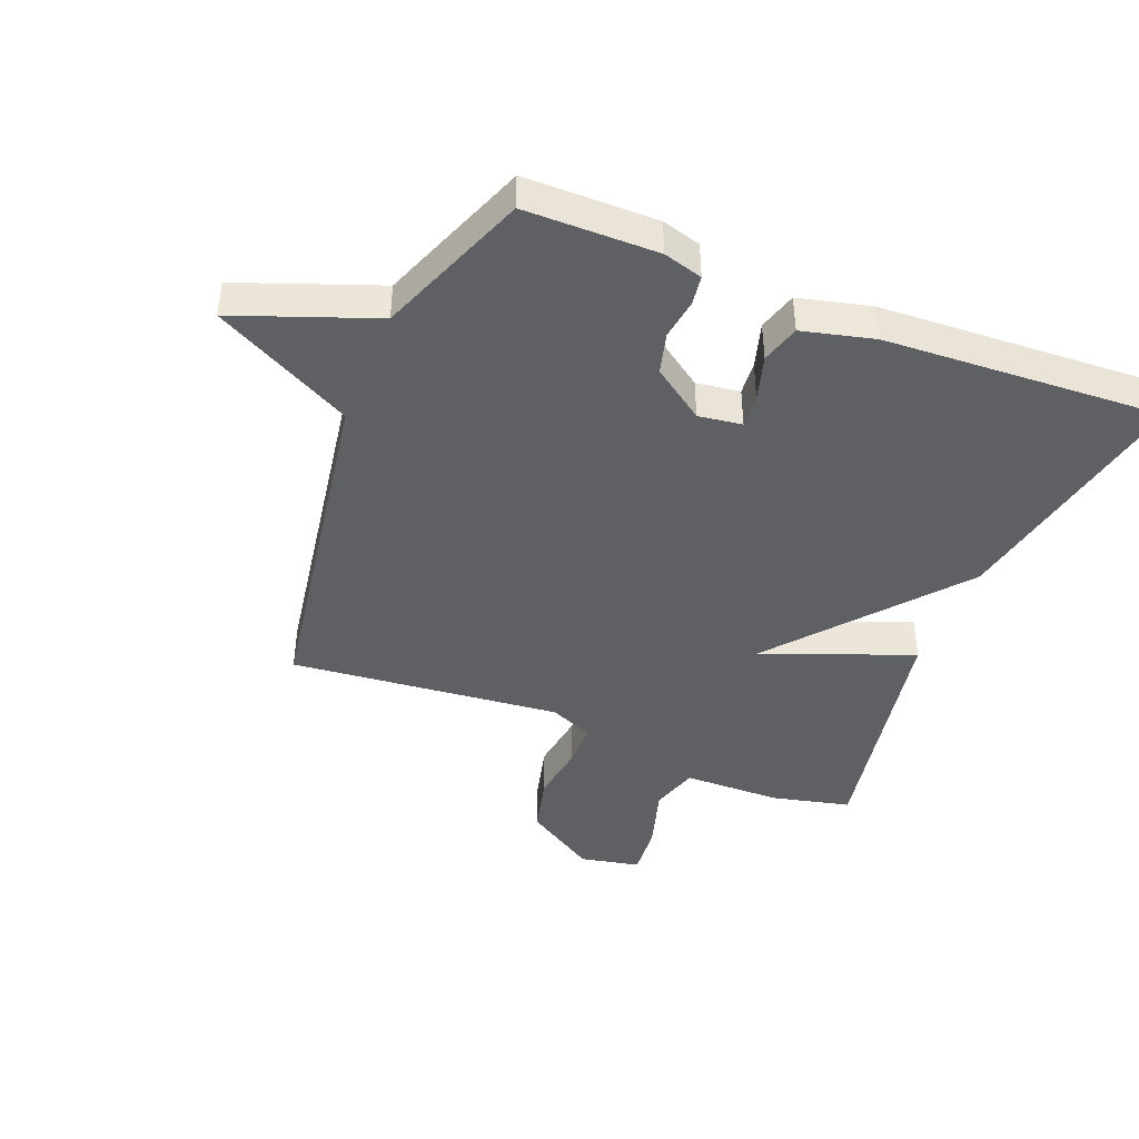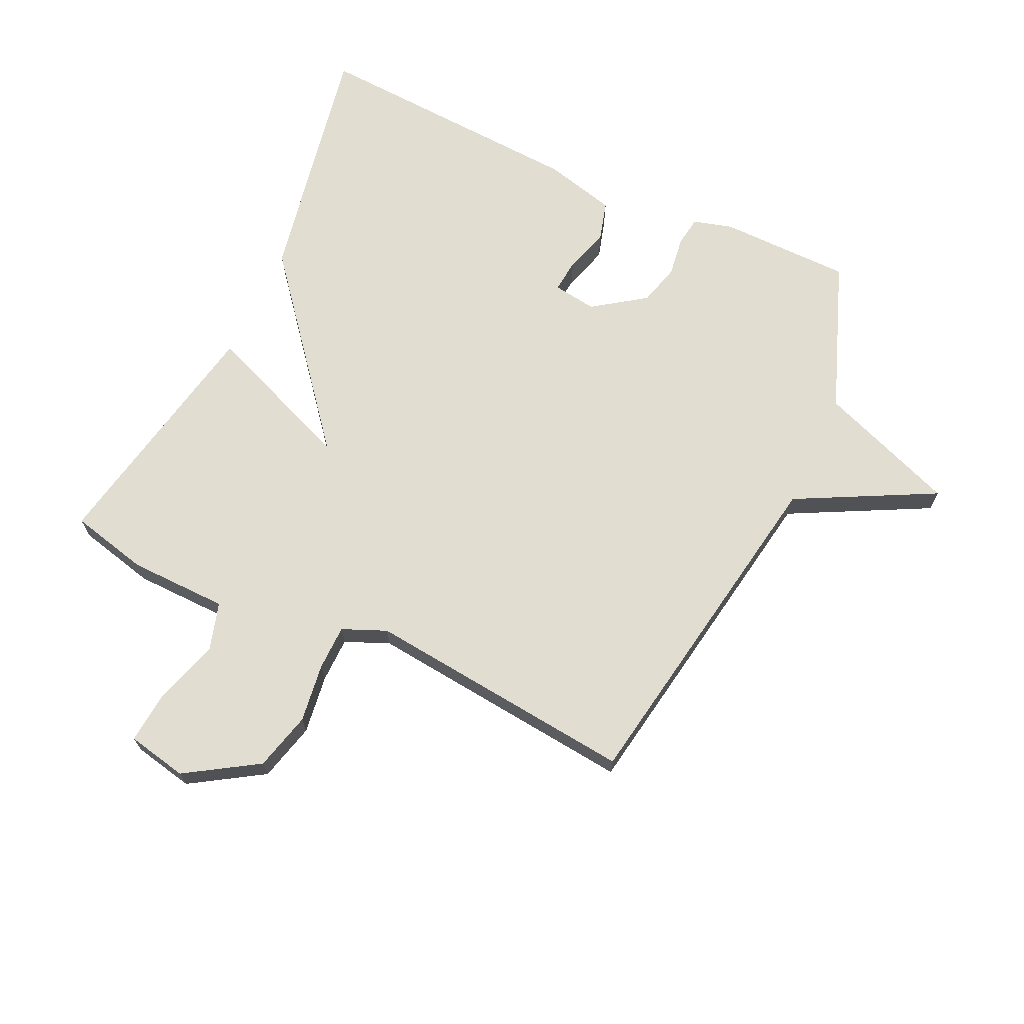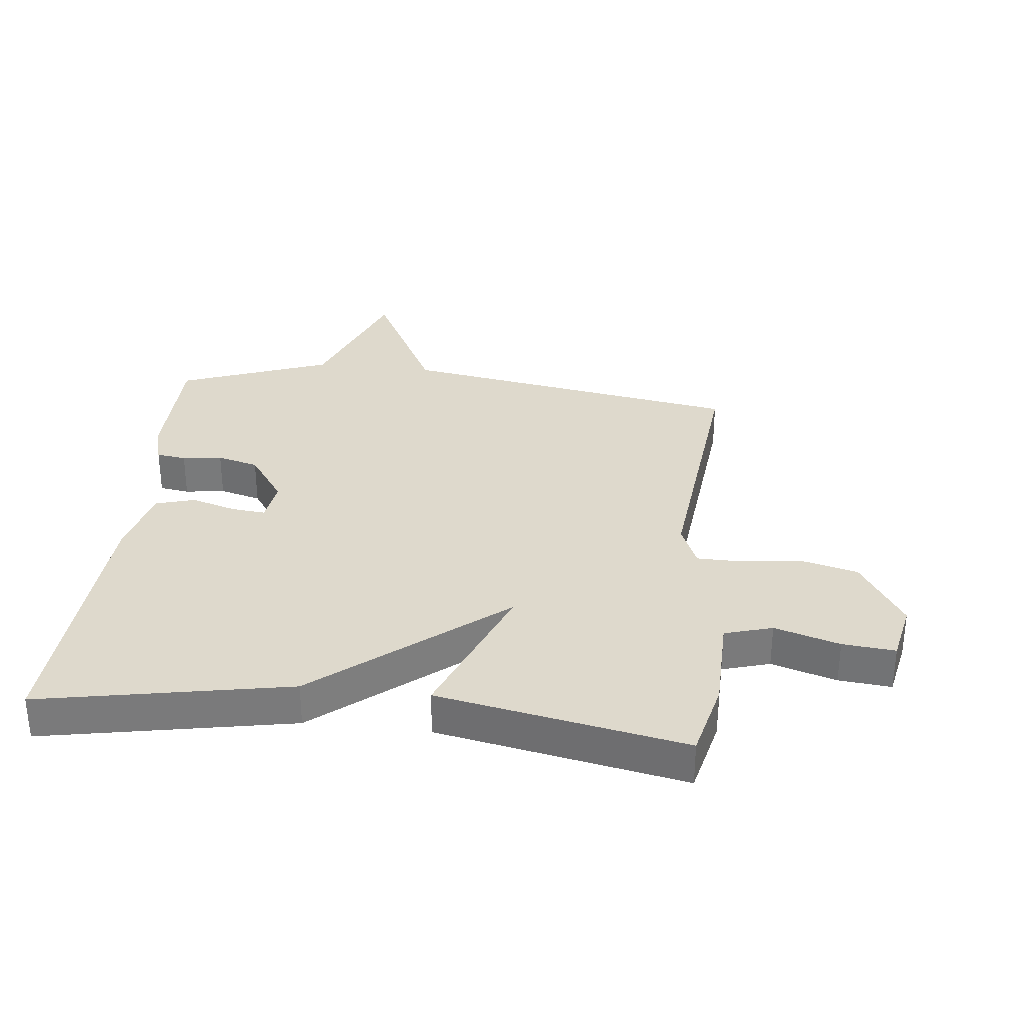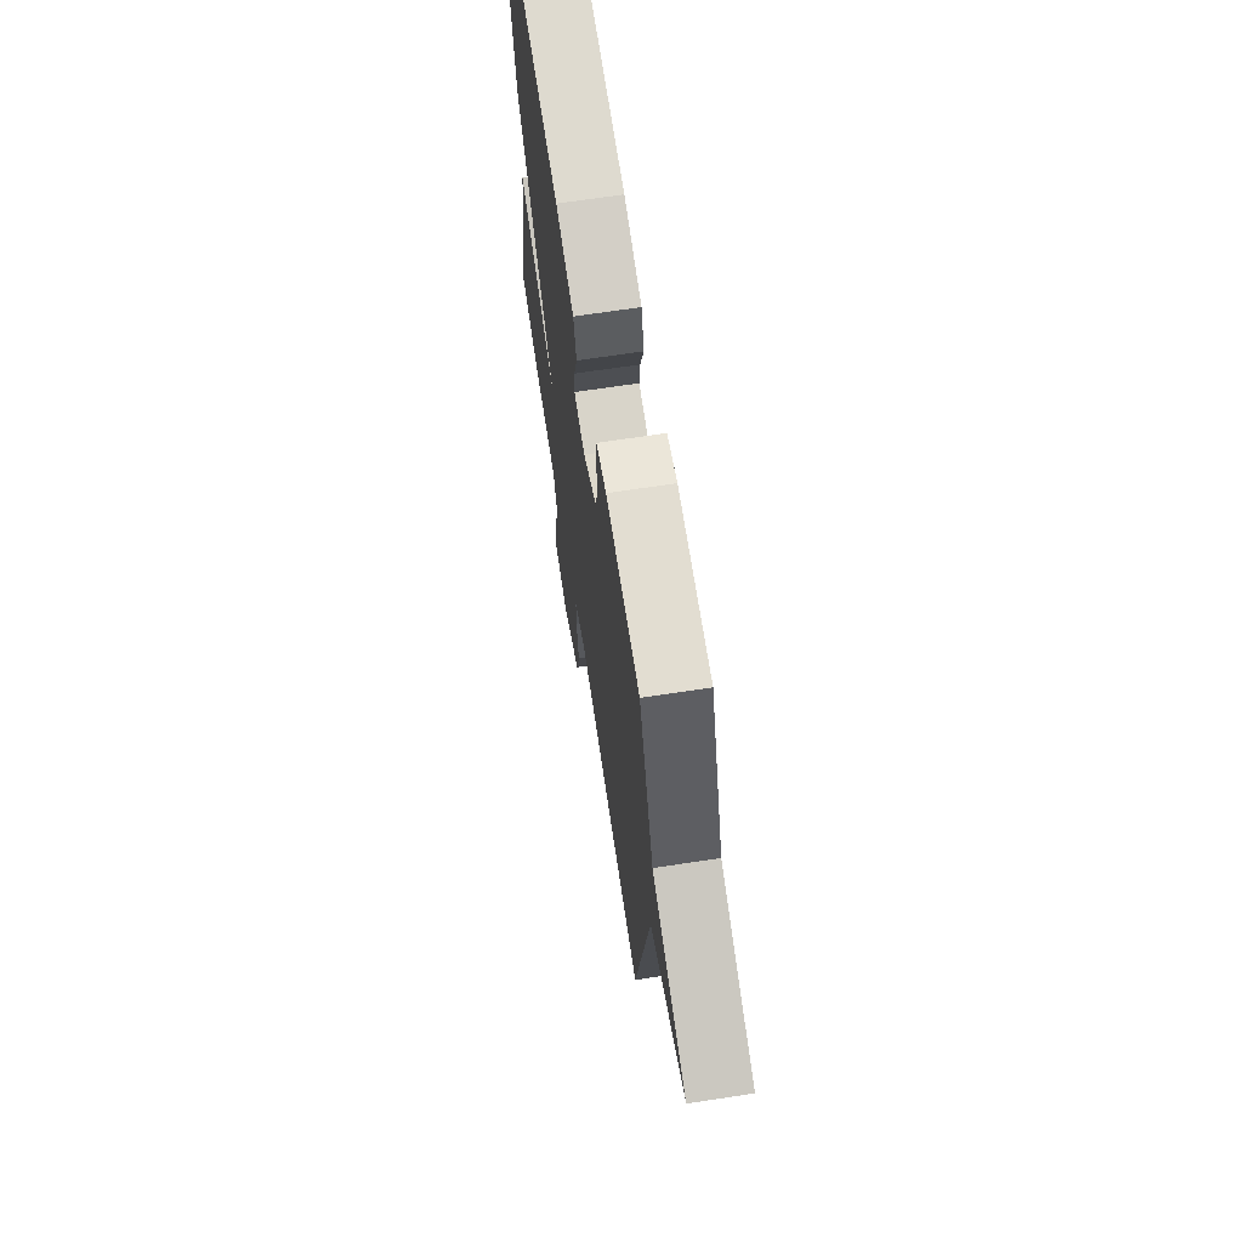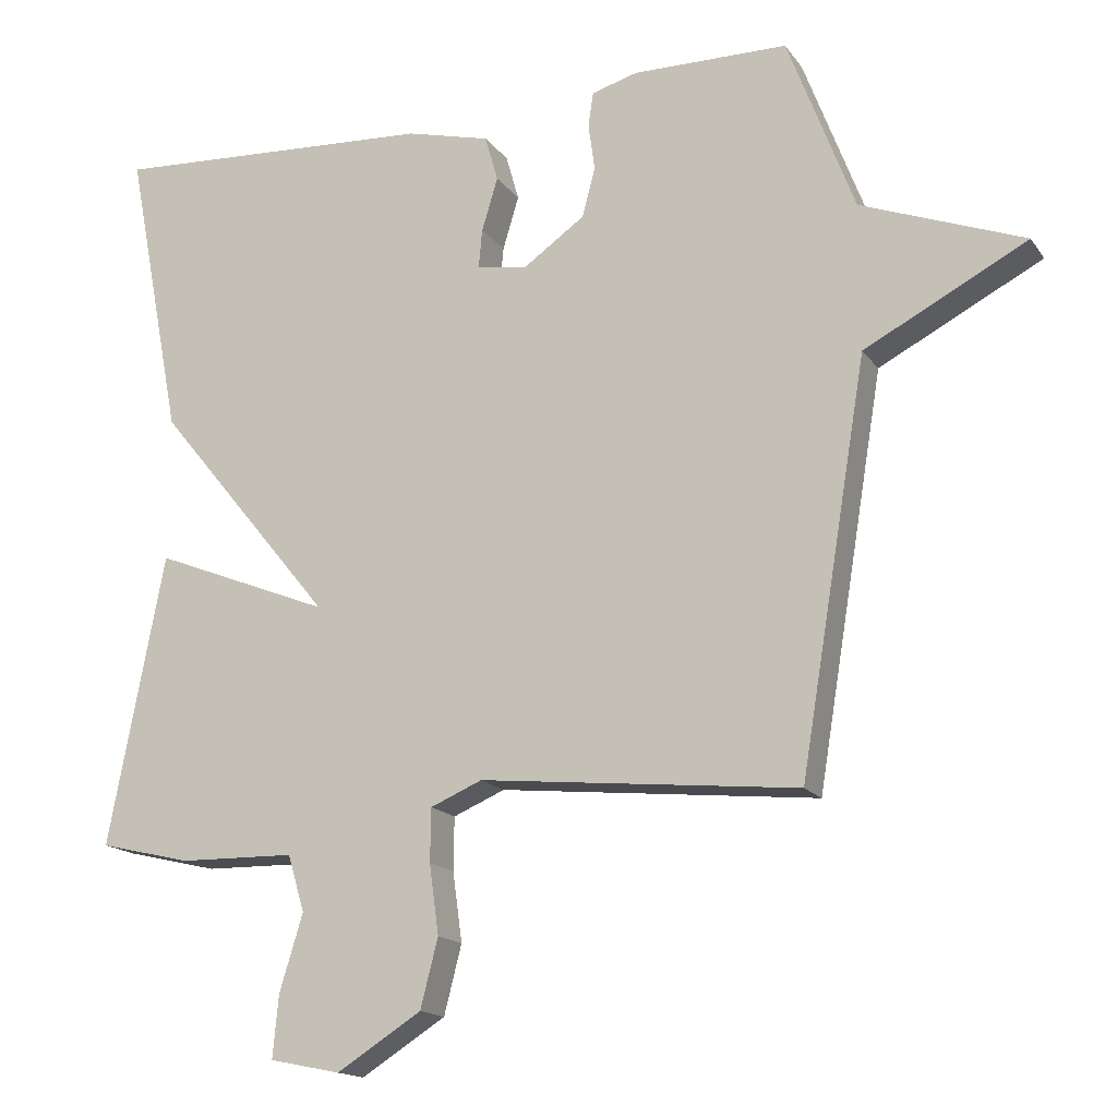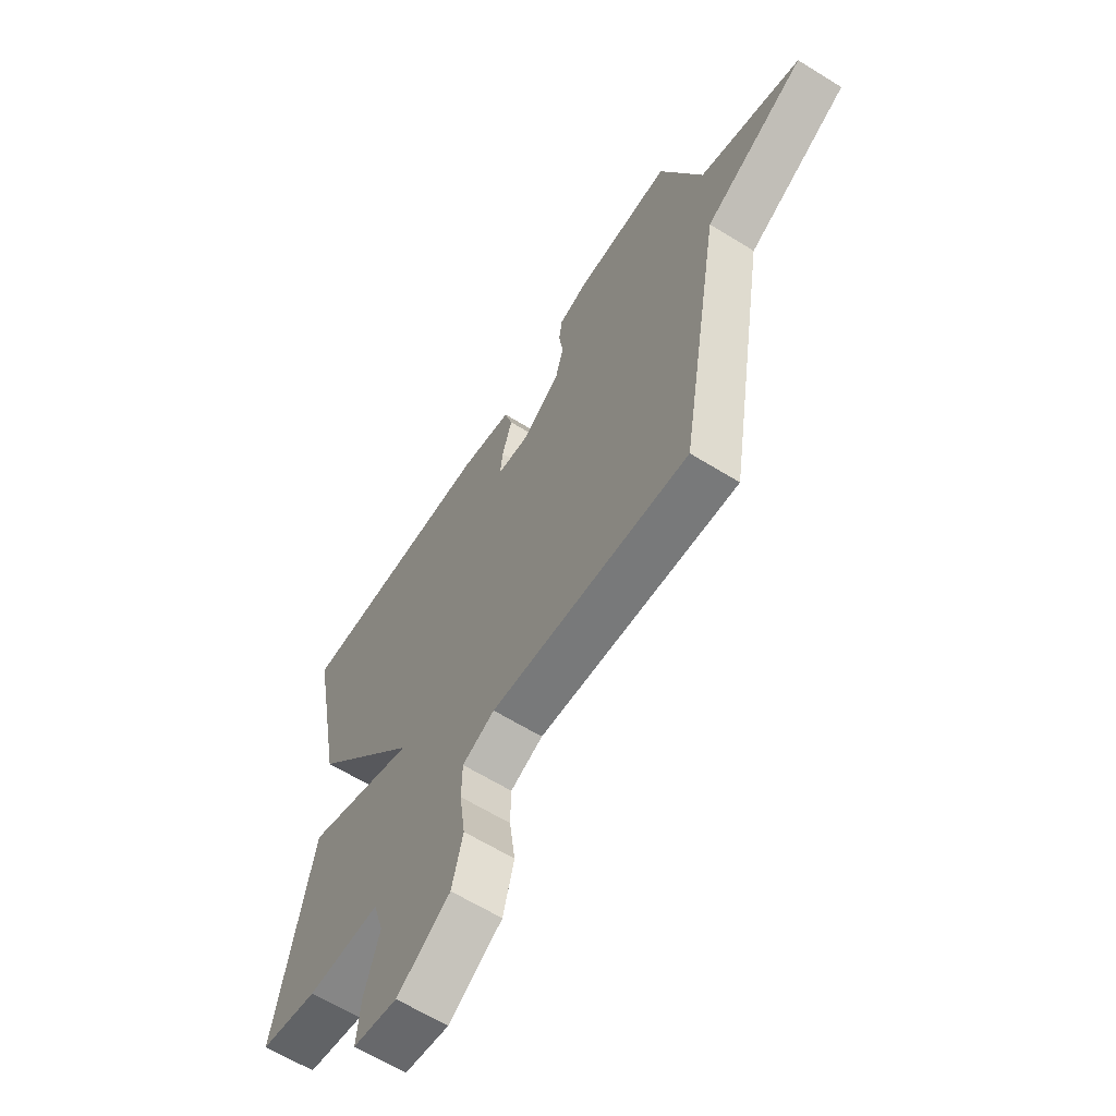
<metadata>
{"format":"obj","ext":"obj","renderer":"f3d","projection":"perspective","resolution":1024,"background":"white","views":[{"elev":-42.8,"azim":-22.0,"up":"+Y"},{"elev":68.7,"azim":-154.9,"up":"+Y"},{"elev":32.2,"azim":96.3,"up":"+Y"},{"elev":68.0,"azim":-98.7,"up":"+Z"},{"elev":-16.1,"azim":-156.6,"up":"+Z"},{"elev":-63.1,"azim":-122.1,"up":"+Z"}]}
</metadata>
<code>
v 0.5 0.07 -0.5
v 0.374 0.07 -0.53
v 0.215 0.07 -0.533
v 0.192 0.07 -0.61
v 0.224 0.07 -0.715
v 0.232 0.07 -0.8
v 0.135 0.07 -0.82
v 0.019 0.07 -0.747
v -0.005 0.07 -0.653
v 0.008 0.07 -0.558
v 0.007 0.07 -0.485
v -0.064 0.07 -0.455
v -0.5 0.07 -0.5
v -0.592 0.07 0.056
v -0.815 0.07 0.172
v -0.592 0.07 0.256
v -0.5 0.07 0.5
v -0.287 0.07 0.502
v -0.224 0.07 0.484
v -0.217 0.07 0.436
v -0.226 0.07 0.372
v -0.208 0.07 0.305
v -0.124 0.07 0.246
v -0.054 0.07 0.256
v -0.059 0.07 0.31
v -0.081 0.07 0.383
v -0.063 0.07 0.446
v 0.052 0.07 0.475
v 0.5 0.07 0.5
v 0.423 0.07 0.099
v 0.18 0.07 -0.198
v 0.423 0.07 -0.101
v 0.5 0 -0.5
v 0.374 0 -0.53
v 0.215 0 -0.533
v 0.192 0 -0.61
v 0.224 0 -0.715
v 0.232 0 -0.8
v 0.135 0 -0.82
v 0.019 0 -0.747
v -0.005 0 -0.653
v 0.008 0 -0.558
v 0.007 0 -0.485
v -0.064 0 -0.455
v -0.5 0 -0.5
v -0.592 0 0.056
v -0.815 0 0.172
v -0.592 0 0.256
v -0.5 0 0.5
v -0.287 0 0.502
v -0.224 0 0.484
v -0.217 0 0.436
v -0.226 0 0.372
v -0.208 0 0.305
v -0.124 0 0.246
v -0.054 0 0.256
v -0.059 0 0.31
v -0.081 0 0.383
v -0.063 0 0.446
v 0.052 0 0.475
v 0.5 0 0.5
v 0.423 0 0.099
v 0.18 0 -0.198
v 0.423 0 -0.101
f 1 2 3
f 32 1 3
f 31 32 3
f 29 30 31
f 28 29 31
f 27 28 31
f 26 27 31
f 25 26 31
f 31 3 4
f 25 31 4
f 24 25 4
f 23 24 4
f 5 6 7
f 4 5 7
f 23 4 7
f 22 23 7
f 19 20 21
f 18 19 21
f 17 18 21
f 16 17 21
f 16 21 22
f 15 16 22
f 14 15 22
f 12 13 14 22
f 11 12 22
f 7 8 9 10
f 7 10 11
f 7 11 22
f 35 34 33
f 35 33 64
f 35 64 63
f 63 62 61
f 63 61 60
f 63 60 59
f 63 59 58
f 63 58 57
f 36 35 63
f 36 63 57
f 36 57 56
f 36 56 55
f 39 38 37
f 39 37 36
f 39 36 55
f 39 55 54
f 53 52 51
f 53 51 50
f 53 50 49
f 53 49 48
f 54 53 48
f 54 48 47
f 54 47 46
f 54 46 45 44
f 54 44 43
f 42 41 40 39
f 43 42 39
f 54 43 39
f 1 33 34 2
f 2 34 35 3
f 3 35 36 4
f 4 36 37 5
f 5 37 38 6
f 6 38 39 7
f 7 39 40 8
f 8 40 41 9
f 9 41 42 10
f 10 42 43 11
f 11 43 44 12
f 12 44 45 13
f 13 45 46 14
f 14 46 47 15
f 15 47 48 16
f 16 48 49 17
f 17 49 50 18
f 18 50 51 19
f 19 51 52 20
f 20 52 53 21
f 21 53 54 22
f 22 54 55 23
f 23 55 56 24
f 24 56 57 25
f 25 57 58 26
f 26 58 59 27
f 27 59 60 28
f 28 60 61 29
f 29 61 62 30
f 30 62 63 31
f 31 63 64 32
f 32 64 33 1

</code>
